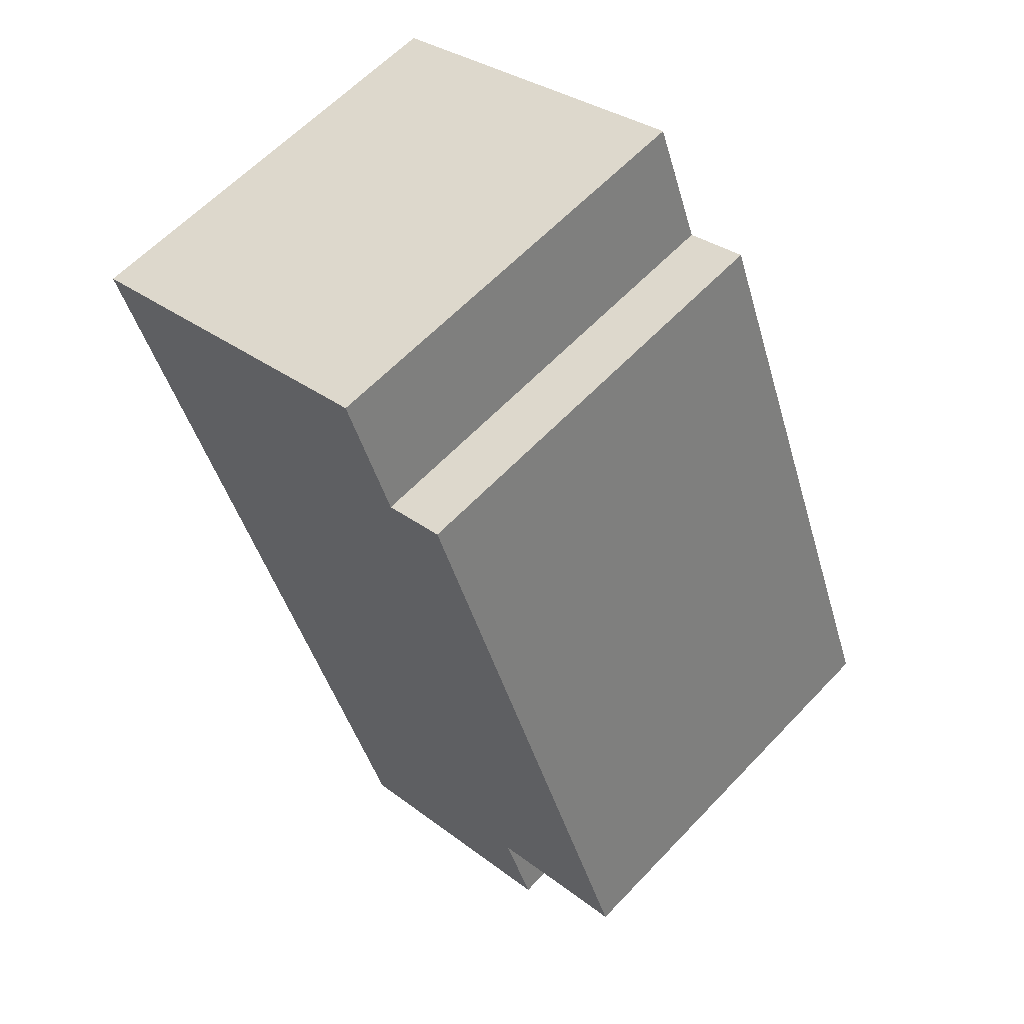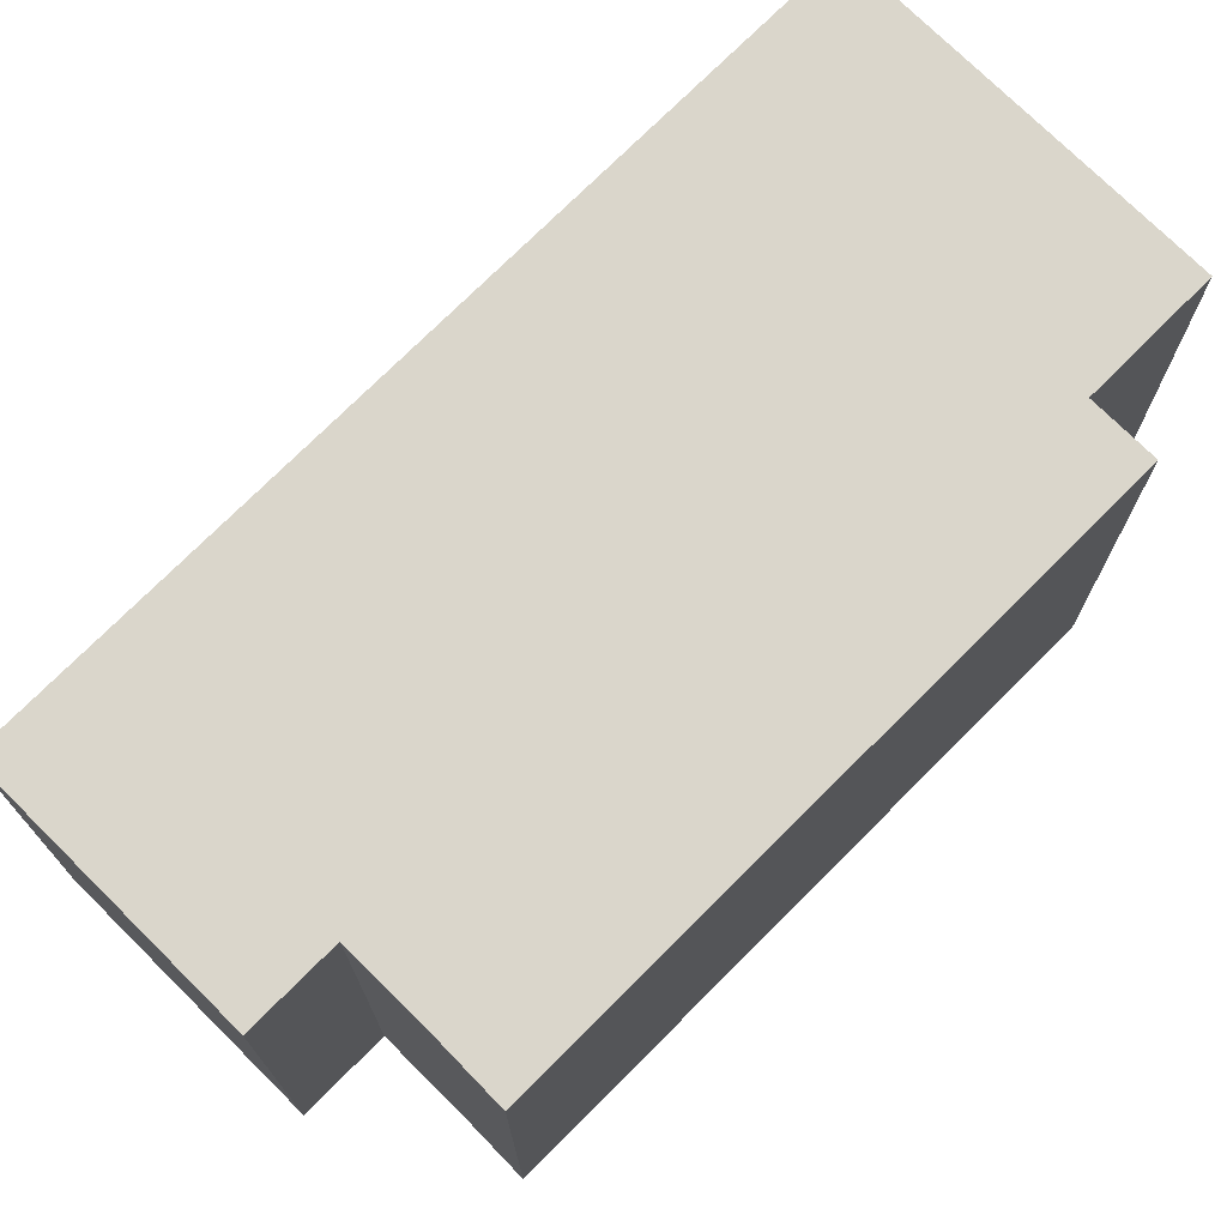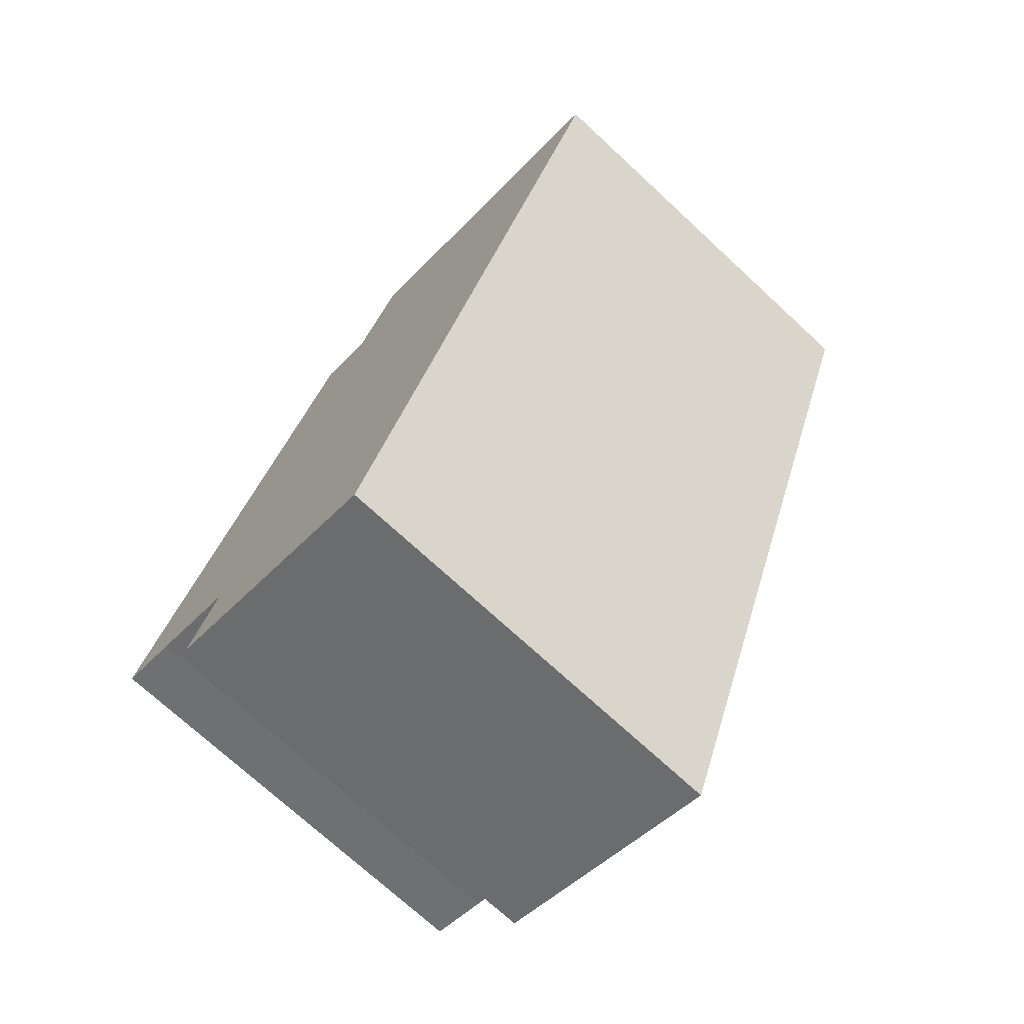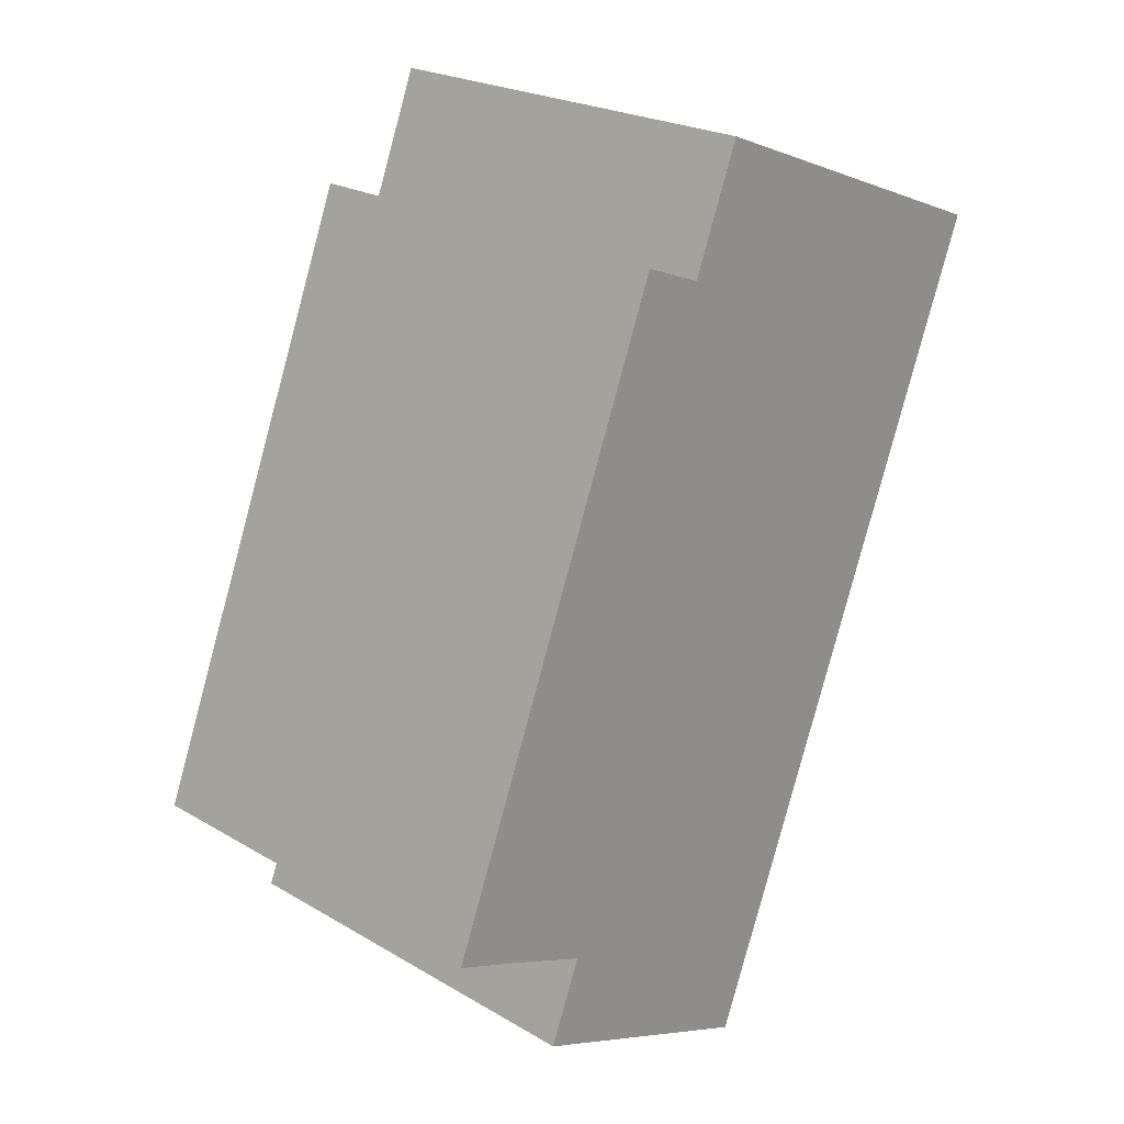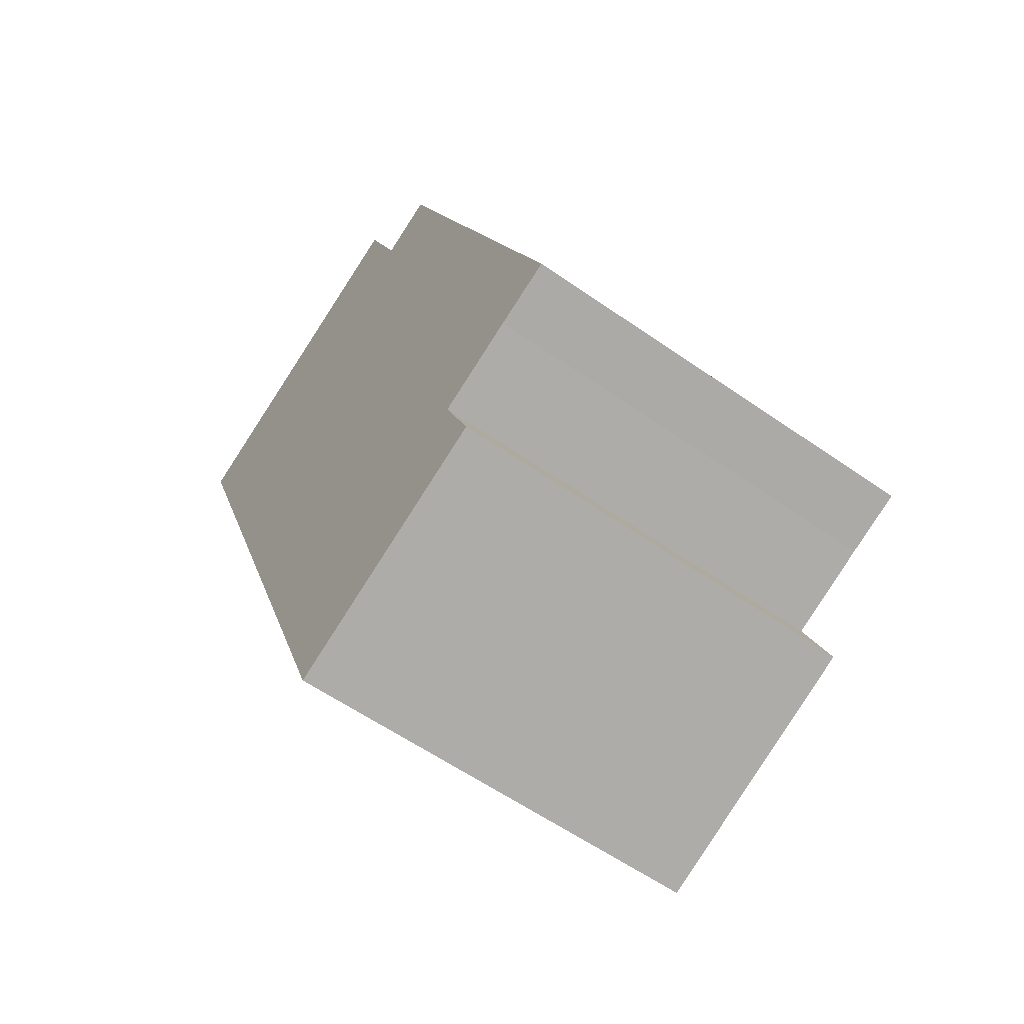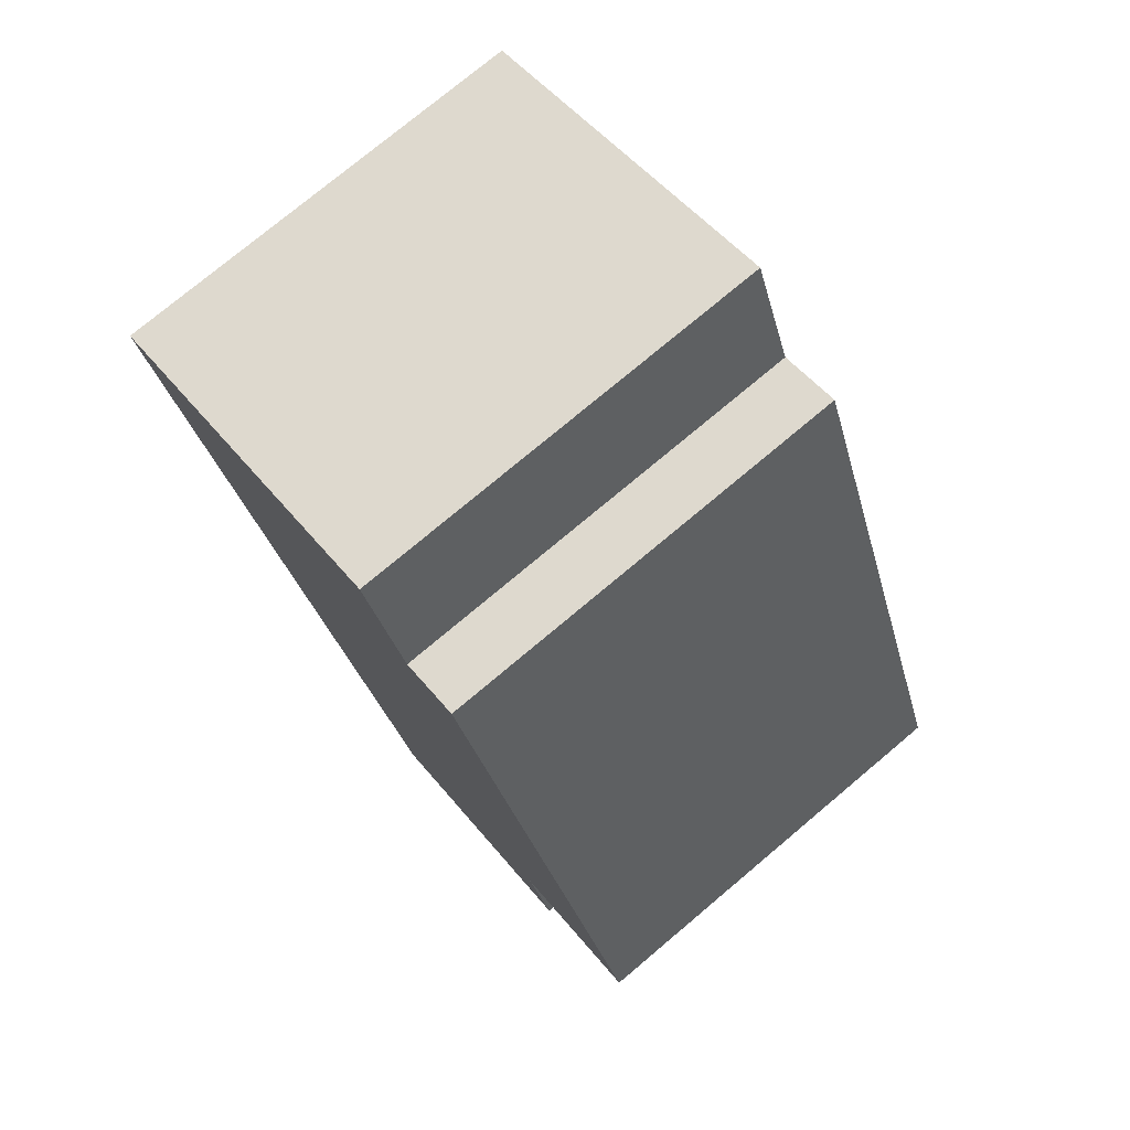
<metadata>
{"format":"obj","ext":"obj","renderer":"f3d","projection":"perspective","resolution":1024,"background":"white","views":[{"elev":61.1,"azim":-136.8,"up":"+Z"},{"elev":73.8,"azim":-113.6,"up":"+Y"},{"elev":-72.5,"azim":47.2,"up":"+Z"},{"elev":23.1,"azim":-45.2,"up":"+Z"},{"elev":-59.2,"azim":-125.7,"up":"+Z"},{"elev":76.2,"azim":-130.0,"up":"+Z"}]}
</metadata>
<code>
v  3.563 6.43 9.051
v  0.923 6.43 -0.342
v  0 6.43 3.937e-16
v  2.255 6.43 -0.868
v  5.571 6.43 -3.633
v  1.759 6.43 -2.124
v  10.36 6.43 8.496
v  4.487 6.43 8.686
v  5.21 6.43 10.52
v  5.21 -6.441e-16 10.52
v  10.36 -5.202e-16 8.496
v  3.563 -5.542e-16 9.051
v  4.487 -5.319e-16 8.686
v  5.571 2.225e-16 -3.633
v  1.759 1.301e-16 -2.124
v  2.255 5.315e-17 -0.868
v  0.923 2.094e-17 -0.342
v  0 0 0
g defaultobject
f 1 2 3
f 2 1 4
f 4 5 6
f 5 4 7
f 7 4 8
f 8 4 1
f 7 8 9
f 10 7 9
f 7 10 11
f 12 8 1
f 8 12 13
f 11 5 7
f 5 11 14
f 14 6 5
f 6 14 15
f 16 2 4
f 2 16 17
f 17 3 2
f 3 17 18
f 15 4 6
f 4 15 16
f 18 1 3
f 1 18 12
f 13 9 8
f 9 13 10
f 18 13 12
f 13 11 10
f 11 13 18
f 11 18 17
f 11 17 16
f 11 16 15
f 11 15 14

</code>
